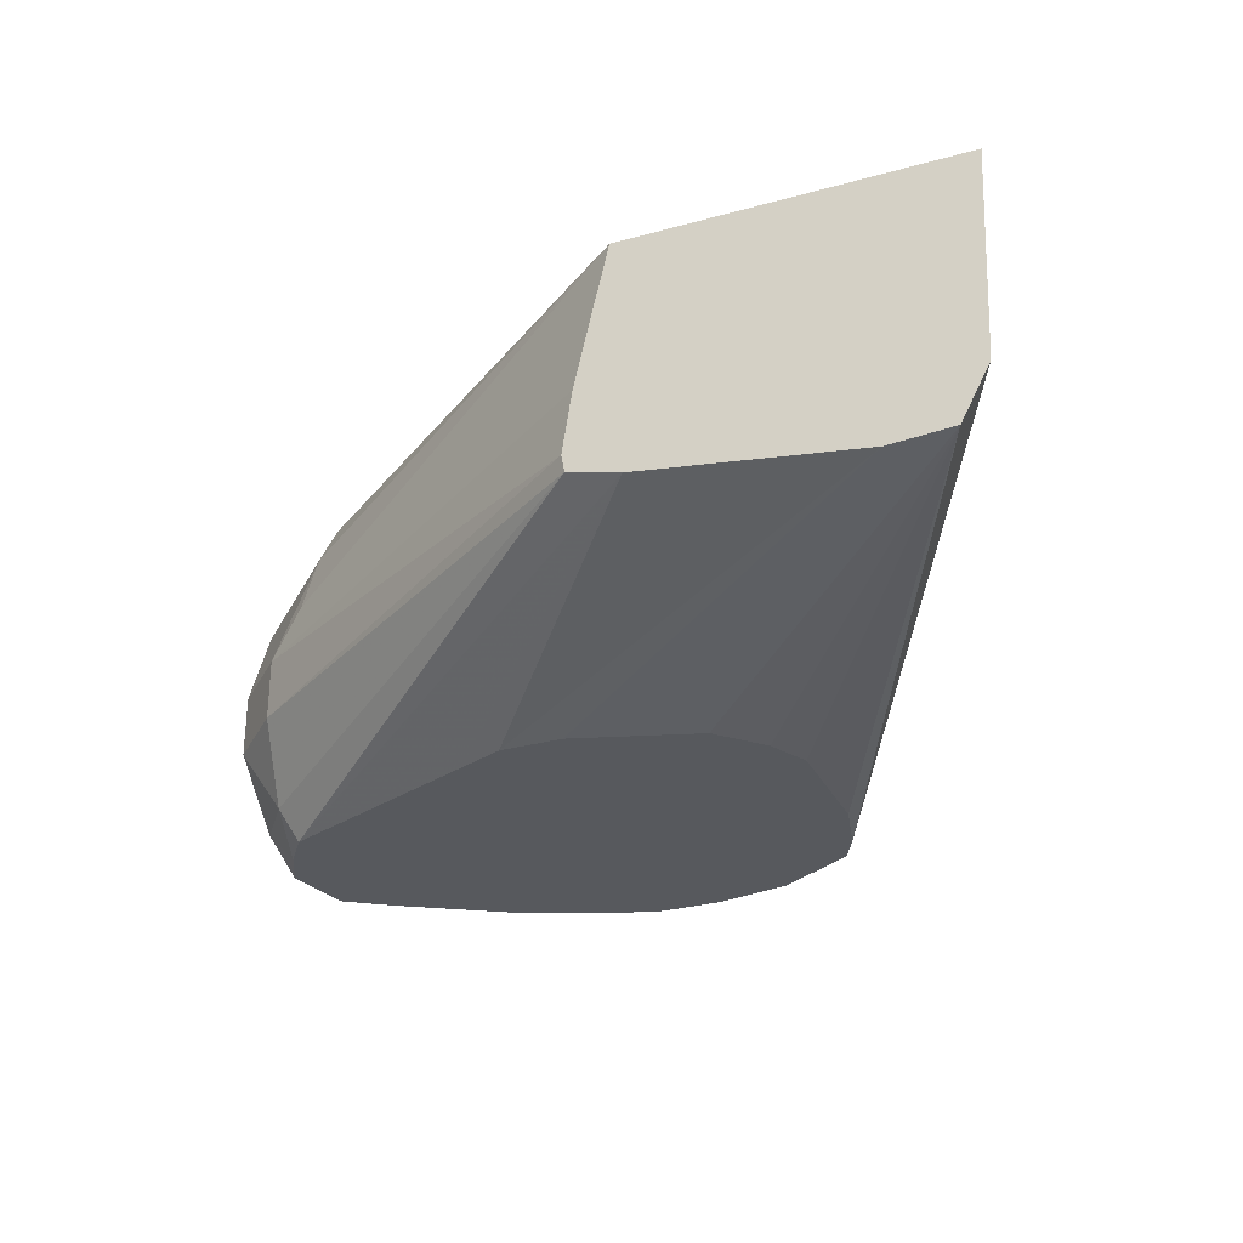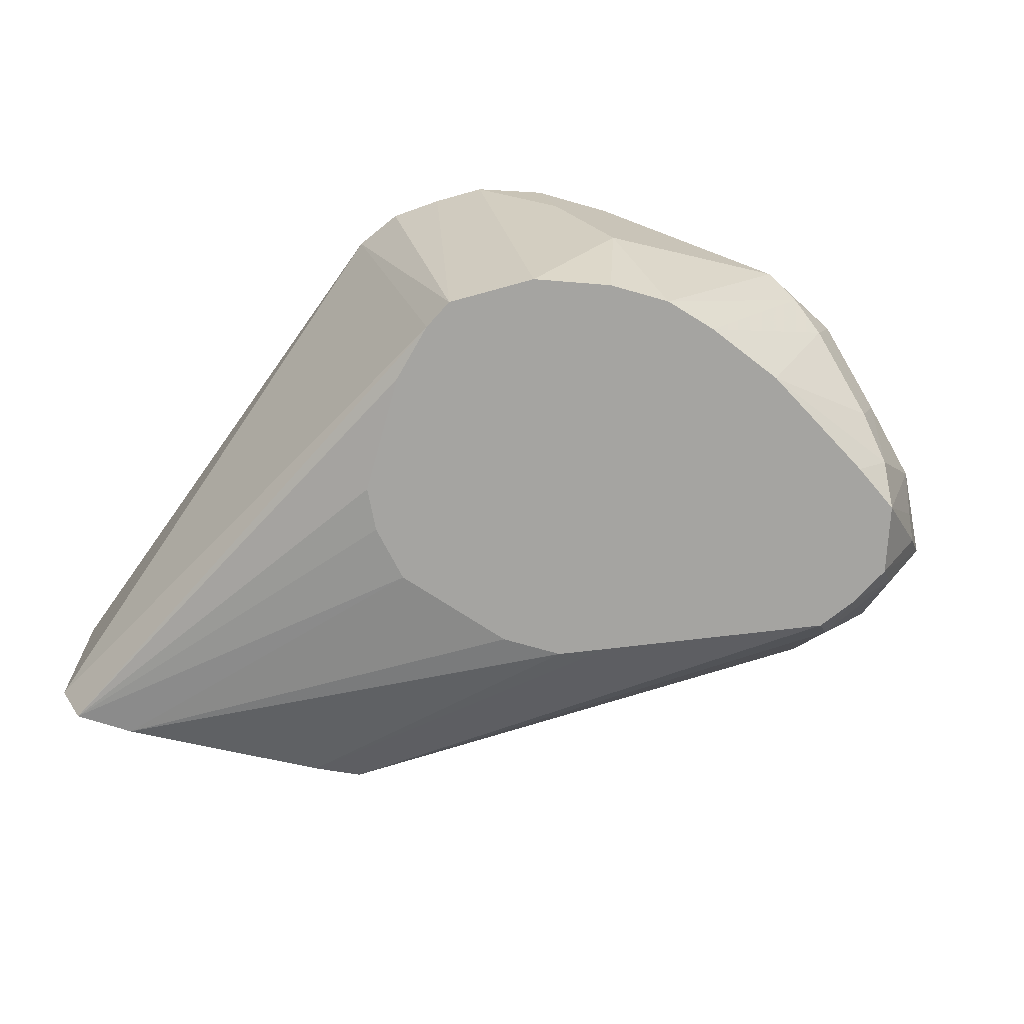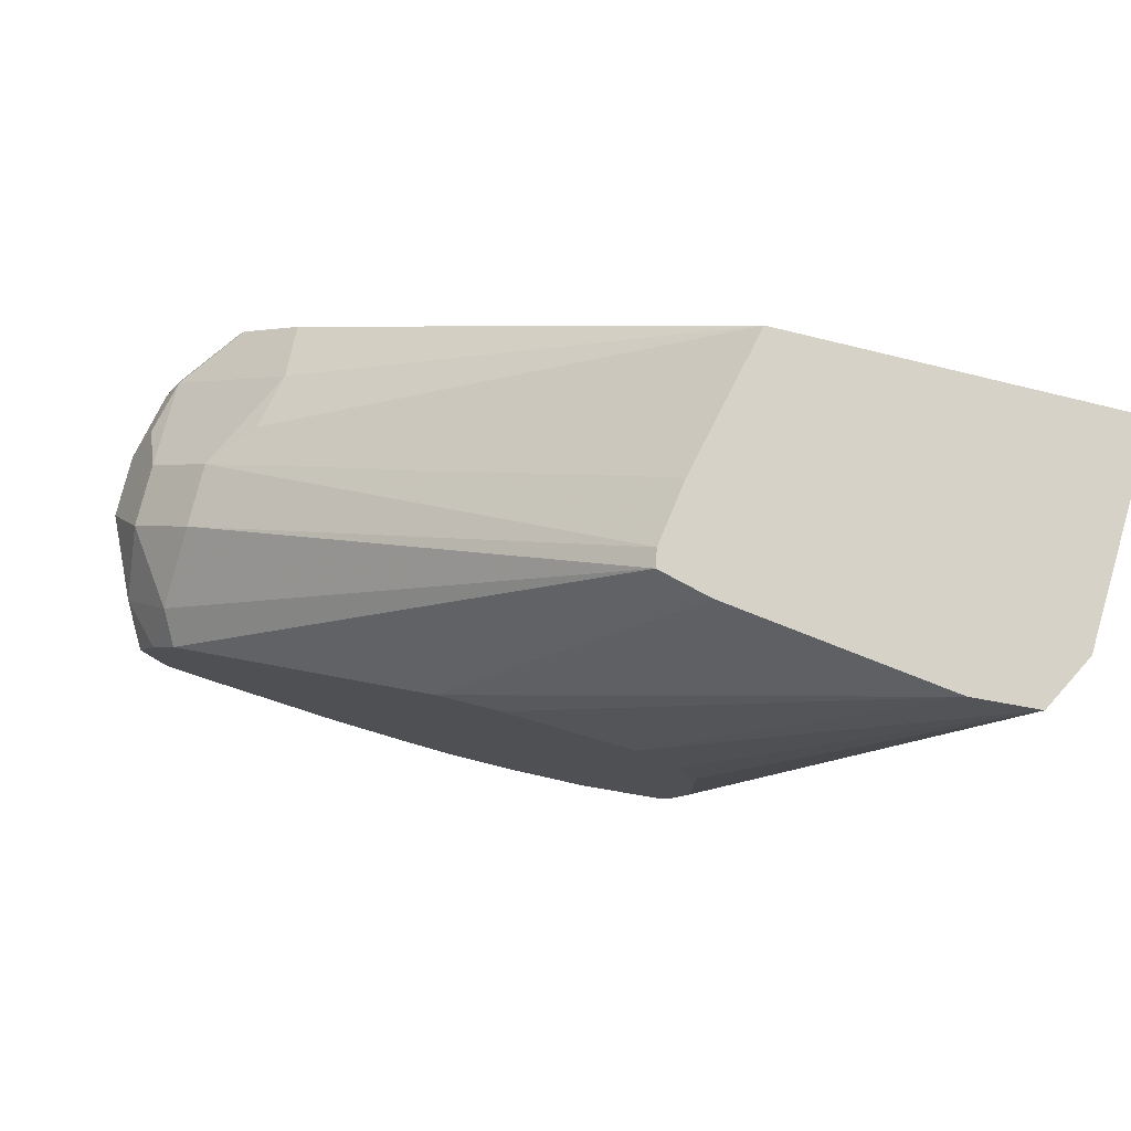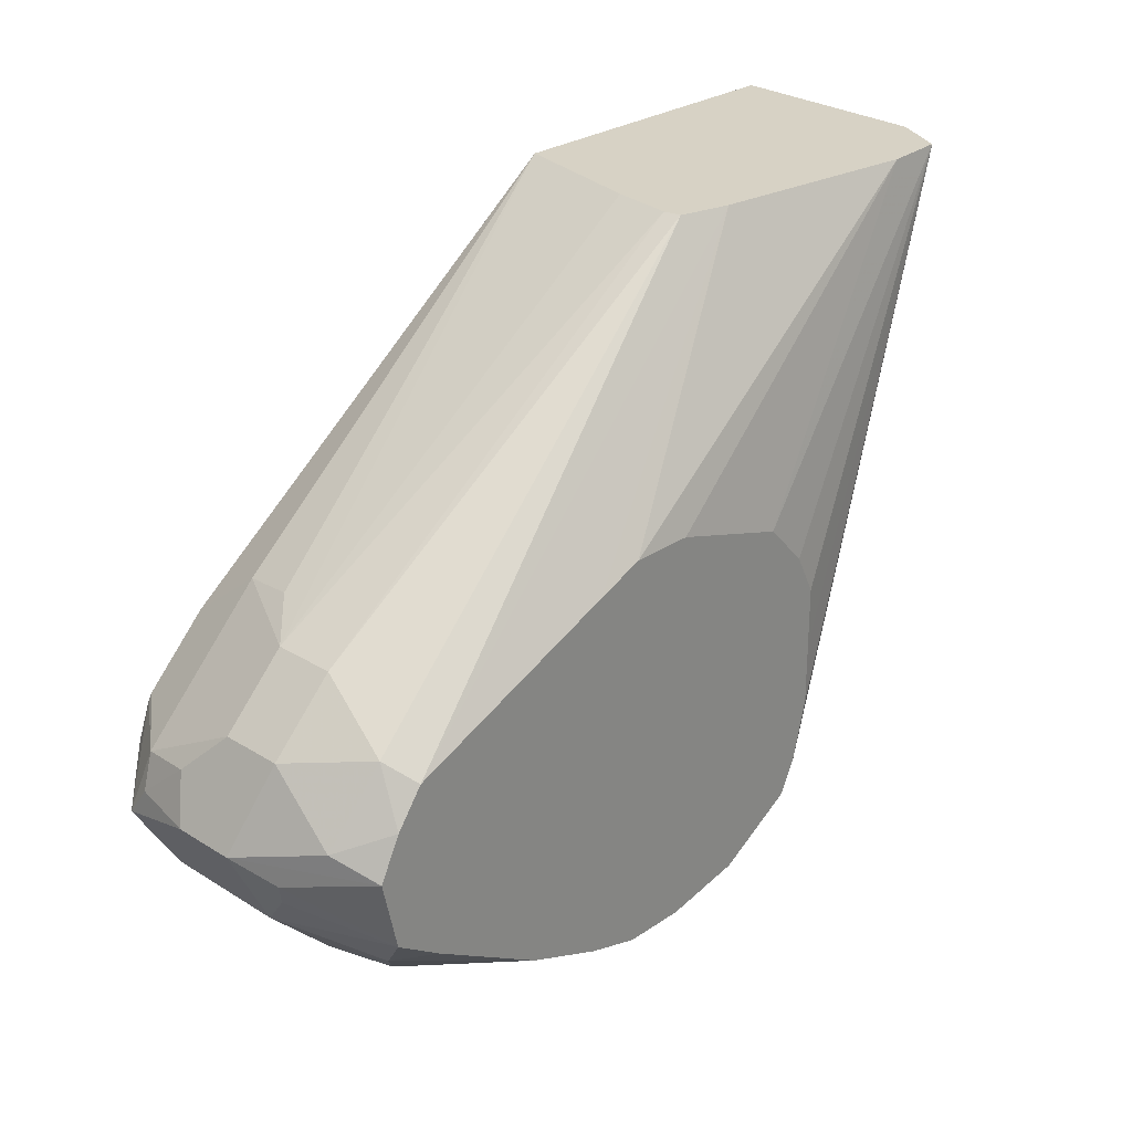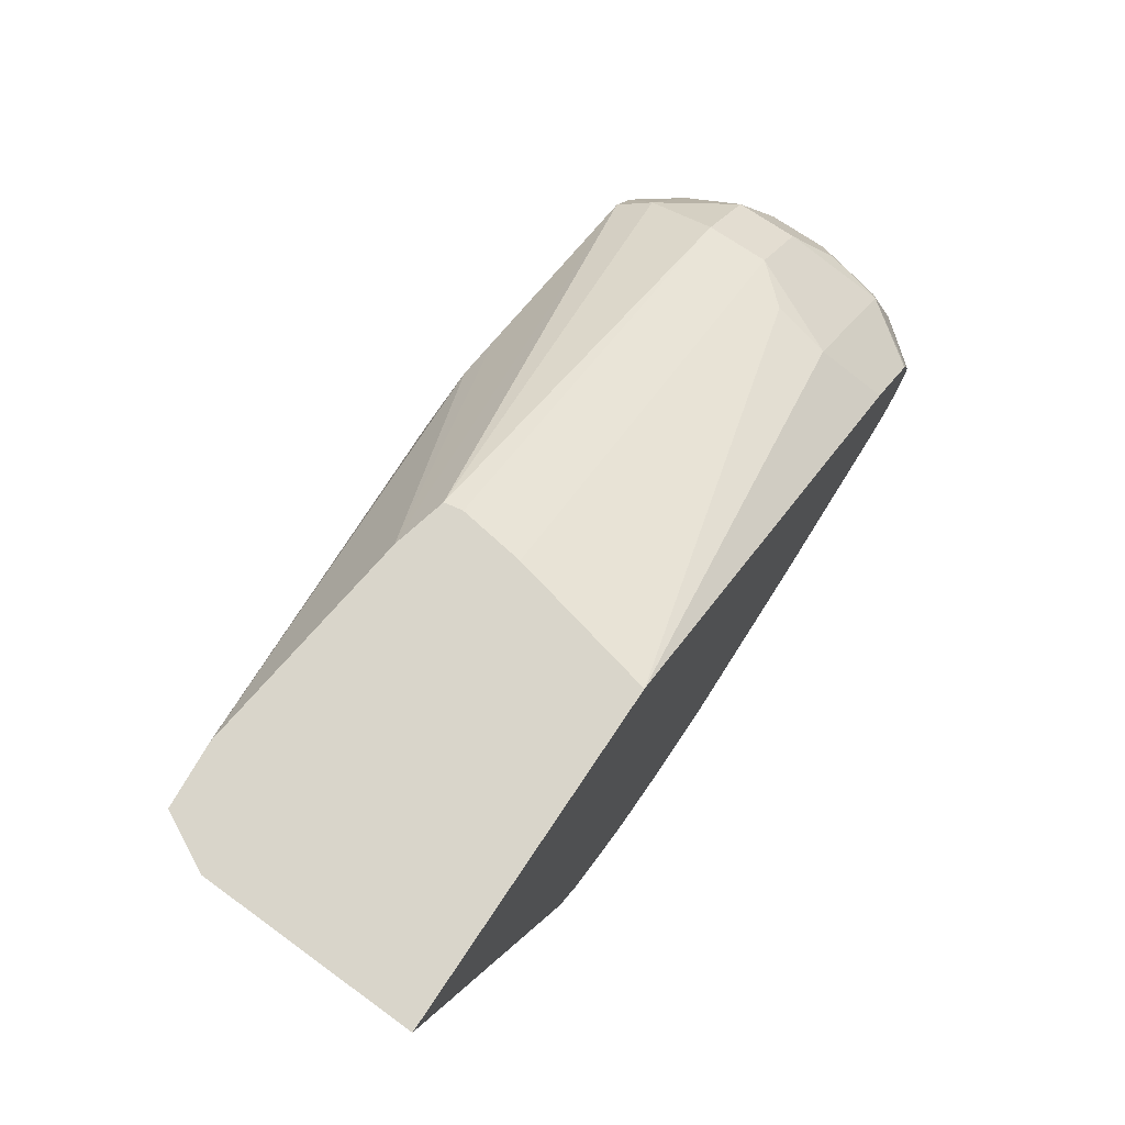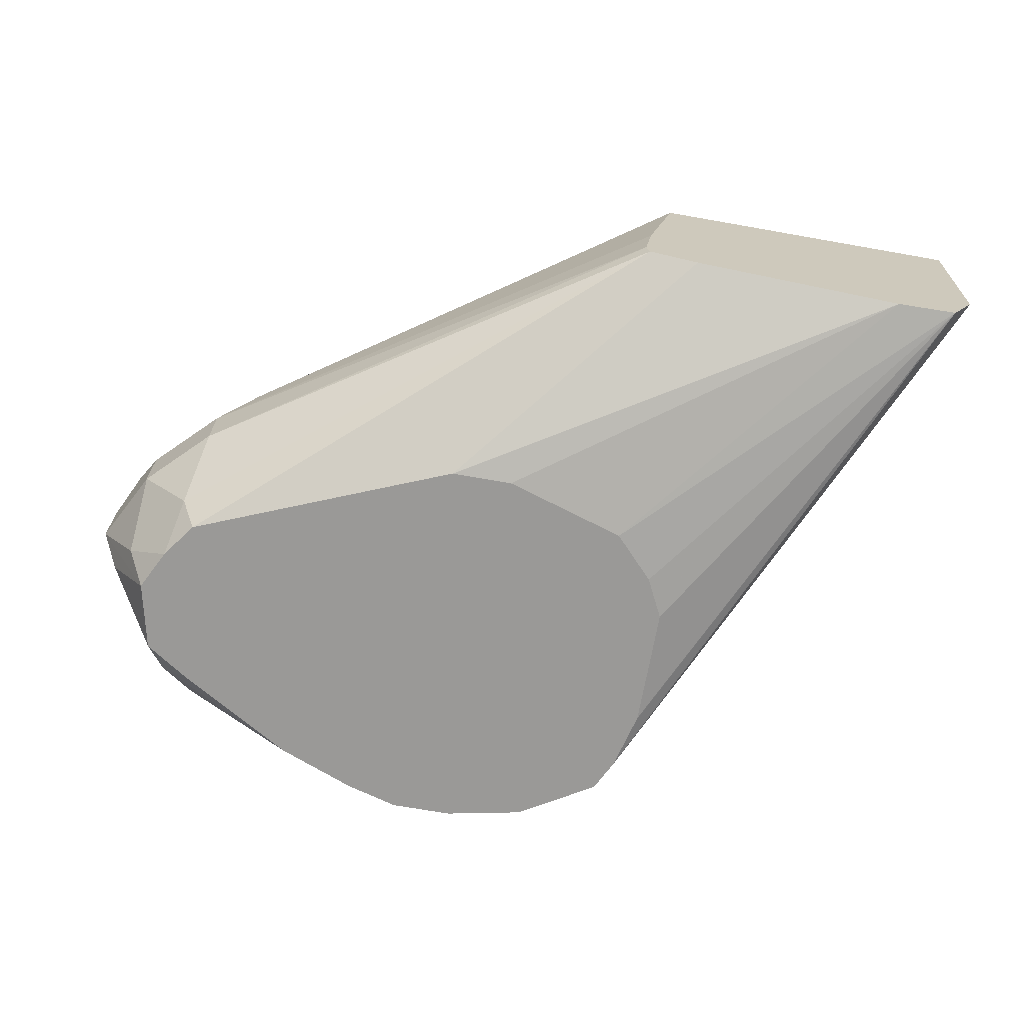
<metadata>
{"format":"obj","ext":"obj","renderer":"f3d","projection":"perspective","resolution":1024,"background":"white","views":[{"elev":-29.3,"azim":22.2,"up":"+Y"},{"elev":-73.3,"azim":164.2,"up":"+Y"},{"elev":77.7,"azim":14.0,"up":"+Z"},{"elev":27.3,"azim":-46.2,"up":"+Z"},{"elev":74.7,"azim":123.8,"up":"+Z"},{"elev":-69.0,"azim":-10.1,"up":"+Y"}]}
</metadata>
<code>
v -0.0349 -0.2991 -0.2033
v -0.01202 -0.2991 -0.1982
v -0.04067 -0.3252 -0.2033
v -0.06096 -0.2991 -0.2033
v -0.01016 -0.4067 -0.1728
v -0.0355 -0.4067 -0.1881
v -0.06096 -0.3659 -0.2033
v 0.002565 -0.2991 -0.1893
v -0.1219 -0.3456 -0.2033
v -0.1287 -0.332 -0.1965
v -0.118 -0.2991 -0.1815
v -0.005032 -0.4067 -0.1625
v 0.01668 -0.2991 -0.1793
v 0.02669 -0.2991 -0.1652
v -0.06111 -0.4067 -0.1932
v -0.08143 -0.4067 -0.1932
v -0.1321 -0.3557 -0.1982
v -0.149 -0.3456 -0.1897
v -0.1372 -0.3354 -0.1931
v -0.1666 -0.2991 -0.1546
v -0.004046 -0.4067 -0.1586
v 0.09036 -0.3665 0.01978
v 0.08128 -0.3837 0.01978
v 0.09294 -0.2991 0.01978
v -0.09886 -0.4067 -0.1882
v -0.1423 -0.3659 -0.1906
v -0.1626 -0.3862 -0.1702
v -0.1694 -0.3659 -0.1694
v -0.1897 -0.3252 -0.1491
v -0.1743 -0.2991 -0.148
v -0.0001606 -0.4067 -0.143
v 0.06096 -0.3851 0.01978
v -0.0204 -0.4067 -0.07366
v -0.0068 -0.4067 -0.08809
v -7.358e-05 -0.4067 -0.1015
v -1.559e-05 -0.4067 -0.1218
v -1.559e-05 -0.4067 -0.1423
v -0.01329 -0.2991 0.01978
v -0.1246 -0.4067 -0.1778
v -0.1728 -0.3964 -0.1575
v -0.1897 -0.3659 -0.1491
v -0.2033 -0.3456 -0.122
v -0.1965 -0.3252 -0.1355
v -0.1982 -0.3151 -0.1321
v -0.1931 -0.31 -0.1321
v -0.18 -0.2991 -0.1365
v -0.009352 -0.3758 0.01978
v -0.08146 -0.4067 -0.06102
v -0.08129 -0.4067 -0.061
v -0.06096 -0.4067 -0.061
v -0.02396 -0.3456 0.01978
v -0.1561 -0.2991 -0.08783
v -0.1524 -0.3201 -0.07115
v -0.1558 -0.3388 -0.06777
v -0.1694 -0.3523 -0.07454
v -0.1626 -0.4067 -0.155
v -0.1778 -0.4067 -0.1448
v -0.1931 -0.376 -0.1372
v -0.2033 -0.3659 -0.122
v -0.1965 -0.3388 -0.1084
v -0.1982 -0.3227 -0.122
v -0.1931 -0.3201 -0.1118
v -0.1774 -0.2991 -0.1099
v -0.1819 -0.2991 -0.122
v -0.1813 -0.2991 -0.1286
v -0.02599 -0.3715 0.01978
v -0.1676 -0.4067 -0.09661
v -0.09674 -0.4067 -0.06729
v -0.02701 -0.3659 0.01978
v -0.1662 -0.2991 -0.09798
v -0.1897 -0.3523 -0.09484
v -0.1694 -0.3726 -0.07454
v -0.1829 -0.4067 -0.122
v -0.1965 -0.3794 -0.1287
v -0.1897 -0.393 -0.1152
v -0.1897 -0.3726 -0.09484
v -0.1764 -0.2991 -0.1081
v -0.1728 -0.3964 -0.09148
v -0.1762 -0.4067 -0.1084
v -0.1829 -0.4067 -0.1218
f 42 76 71
f 32 47 48
f 32 48 49
f 32 49 50
f 32 50 33
f 38 52 53
f 38 53 54
f 38 55 51
f 39 56 40
f 40 57 41
f 41 58 59
f 41 57 58
f 30 45 46
f 42 59 76
f 38 54 55
f 40 56 57
f 27 40 28
f 29 44 30
f 22 32 23
f 42 71 60
f 22 47 32
f 23 32 33
f 23 33 34
f 23 34 35
f 23 35 36
f 23 36 37
f 23 37 31
f 25 39 26
f 26 39 27
f 27 39 40
f 28 40 41
f 29 41 59
f 29 59 42
f 29 42 43
f 29 43 44
f 30 44 45
f 42 60 61
f 57 73 74
f 42 44 43
f 59 73 75
f 59 75 76
f 60 71 62
f 60 62 61
f 62 77 63
f 62 70 77
f 66 69 72
f 59 74 73
f 66 72 78
f 67 78 79
f 72 76 78
f 73 80 75
f 75 80 79
f 75 79 78
f 22 66 47
f 75 78 76
f 66 78 67
f 58 74 59
f 57 74 58
f 55 72 69
f 44 61 62
f 44 62 63
f 44 63 64
f 44 64 45
f 45 64 65
f 45 65 46
f 47 66 67
f 47 67 68
f 47 68 48
f 51 55 69
f 52 70 53
f 53 70 62
f 53 62 71
f 53 71 55
f 53 55 54
f 55 71 76
f 55 76 72
f 42 61 44
f 22 69 66
f 5 57 56
f 22 38 51
f 2 5 6
f 2 6 7
f 2 7 3
f 2 8 5
f 4 9 10
f 4 10 11
f 5 12 21
f 5 21 31
f 5 31 37
f 5 37 36
f 5 36 35
f 5 35 34
f 5 34 33
f 5 33 50
f 5 50 49
f 1 8 2
f 1 13 8
f 1 14 13
f 1 24 14
f 22 51 69
f 1 2 3
f 1 3 7
f 1 7 9
f 1 9 4
f 1 4 11
f 1 11 20
f 5 49 48
f 1 20 30
f 1 46 65
f 1 65 64
f 1 64 63
f 1 77 70
f 1 70 52
f 1 52 38
f 1 38 24
f 1 30 46
f 5 48 68
f 1 63 77
f 5 67 79
f 12 14 22
f 12 22 23
f 12 23 21
f 14 24 22
f 16 25 17
f 17 25 26
f 17 26 18
f 10 20 11
f 18 26 27
f 18 41 29
f 18 29 20
f 18 20 19
f 20 29 30
f 21 23 31
f 5 68 67
f 22 24 38
f 18 27 28
f 10 19 20
f 18 28 41
f 9 19 10
f 5 79 80
f 5 80 73
f 9 16 17
f 5 73 57
f 5 56 39
f 5 25 16
f 5 16 15
f 5 15 6
f 5 39 25
f 5 13 14
f 5 14 12
f 6 15 7
f 9 18 19
f 9 17 18
f 7 15 16
f 5 8 13
f 7 16 9

</code>
